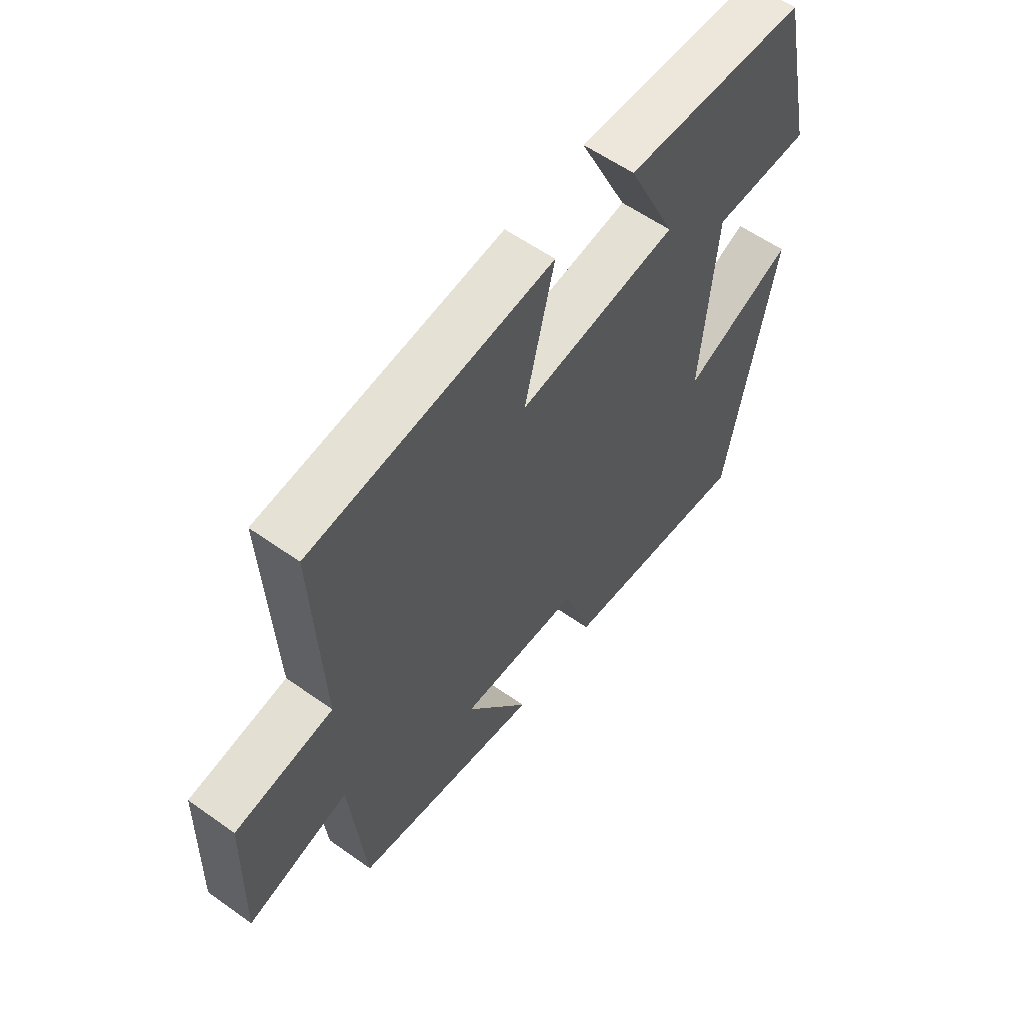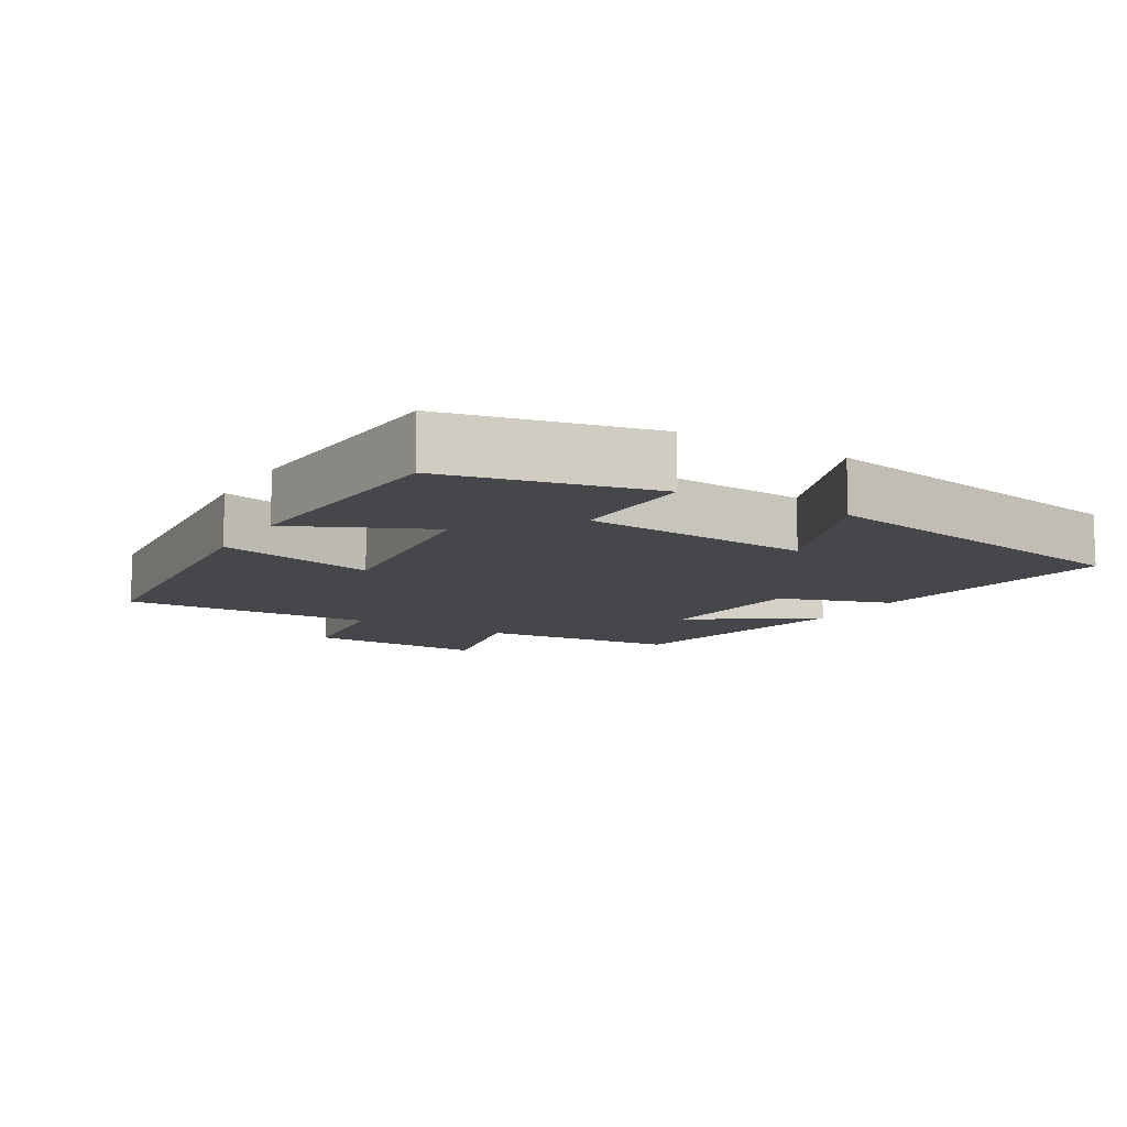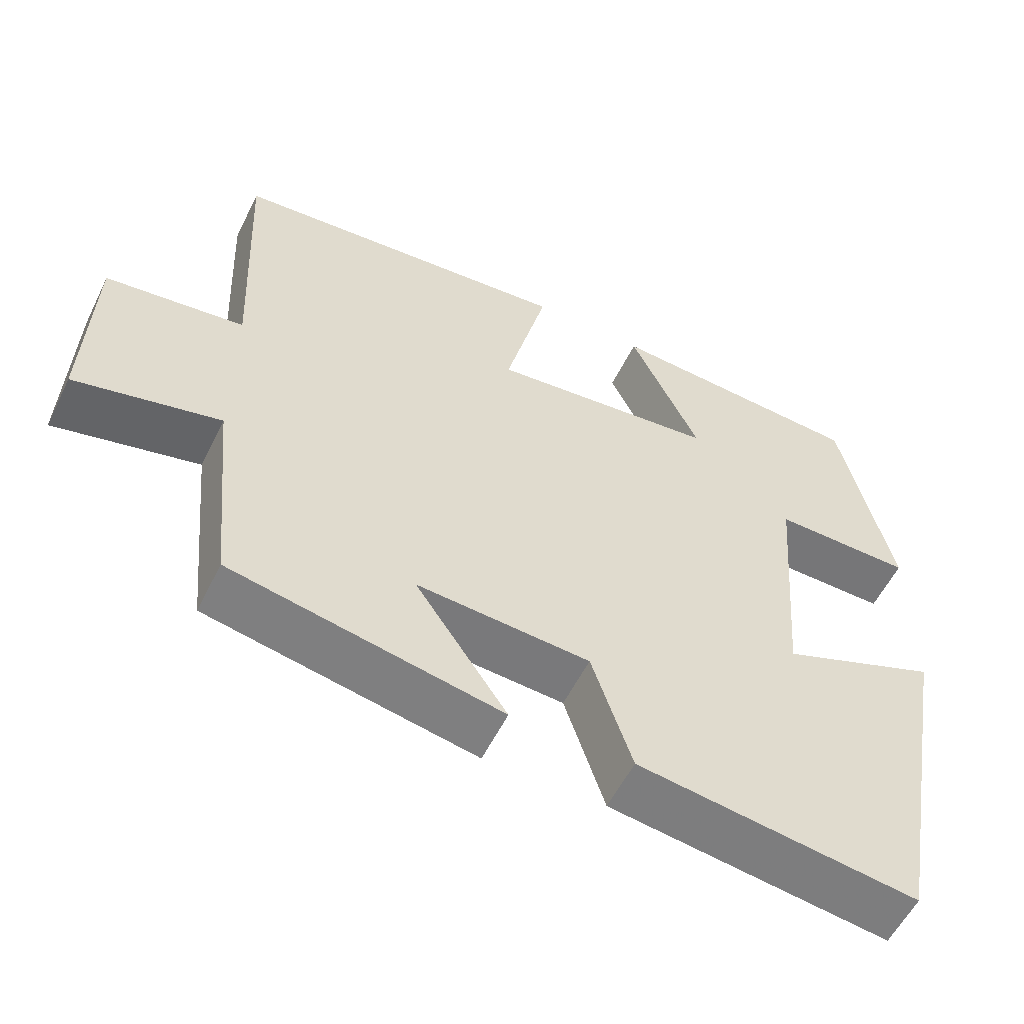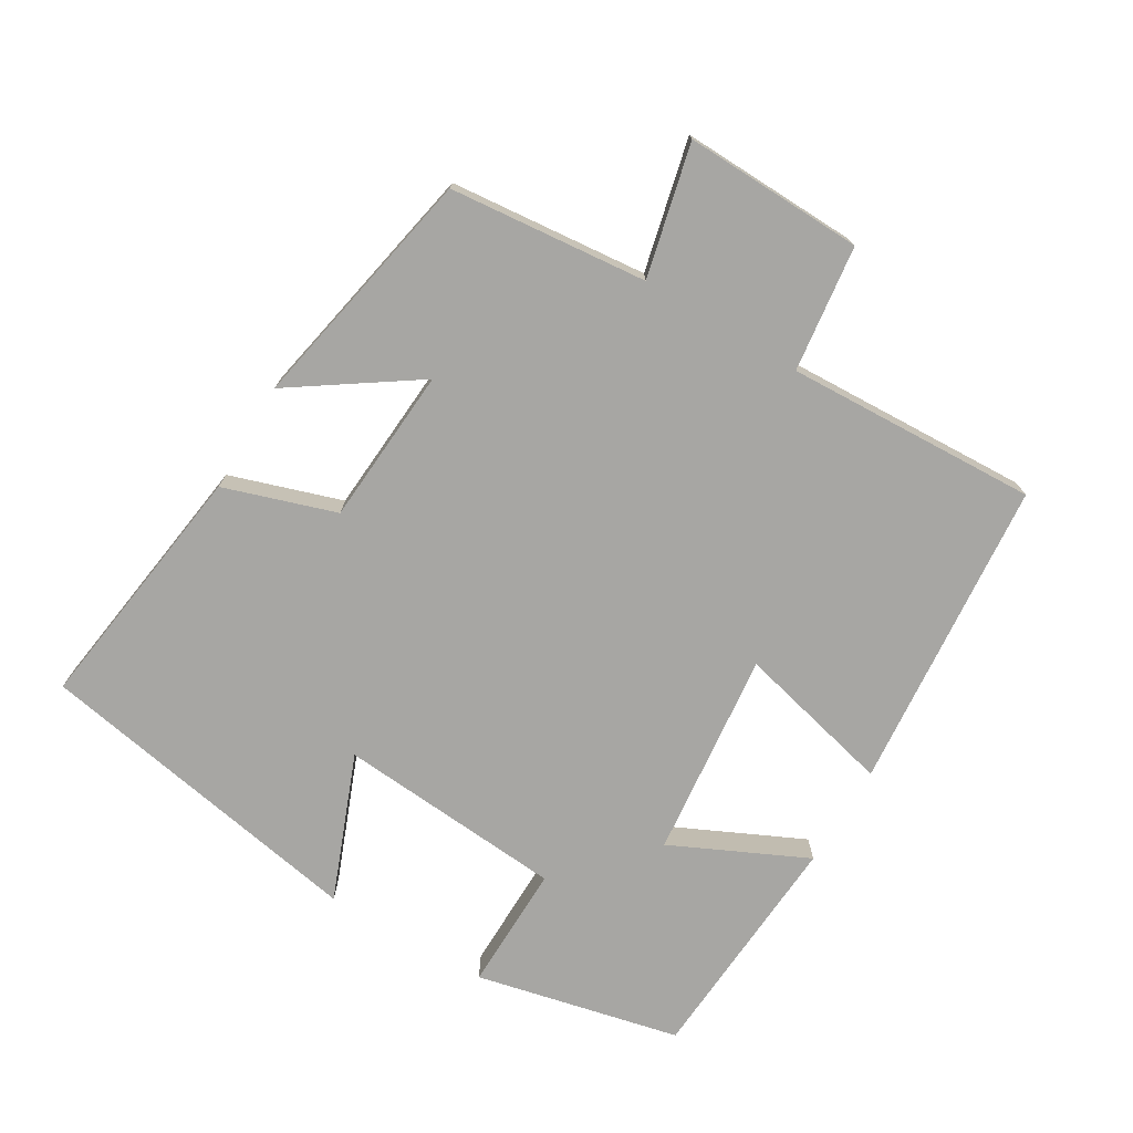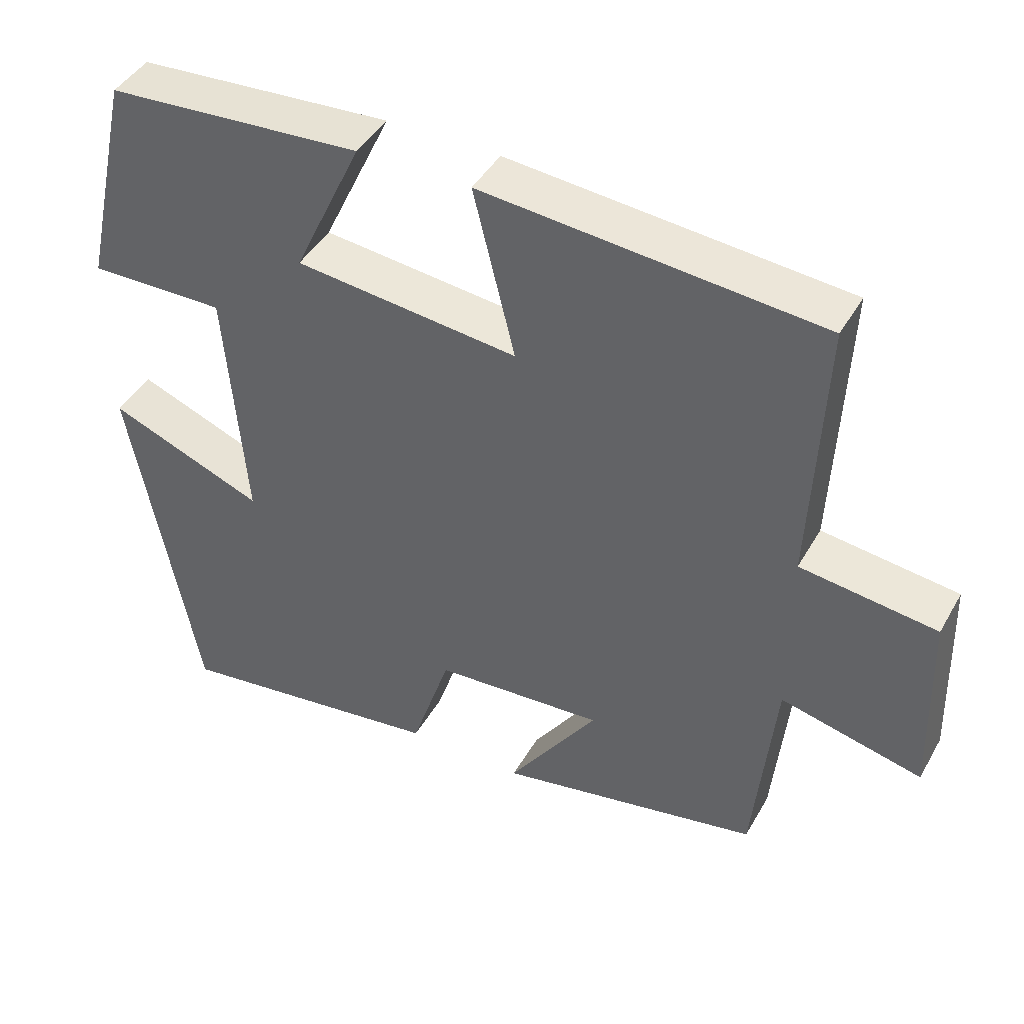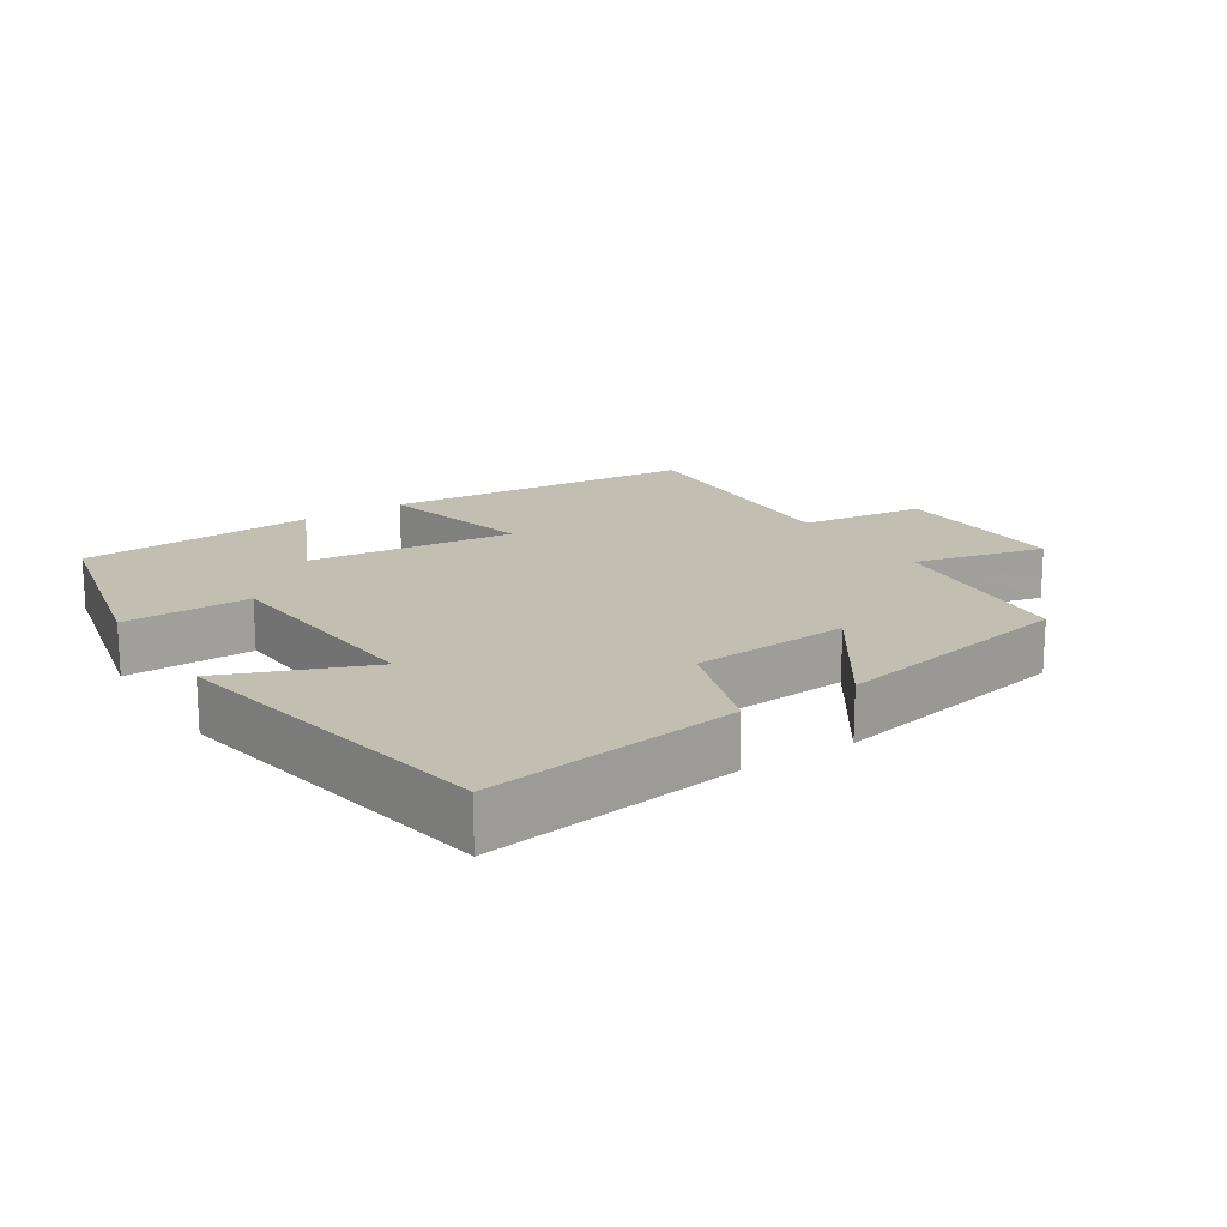
<metadata>
{"format":"obj","ext":"obj","renderer":"f3d","projection":"perspective","resolution":1024,"background":"white","views":[{"elev":58.4,"azim":-53.7,"up":"+Z"},{"elev":-10.8,"azim":59.2,"up":"+Y"},{"elev":-56.6,"azim":-26.1,"up":"+Z"},{"elev":-74.1,"azim":-120.8,"up":"+Y"},{"elev":43.7,"azim":-152.1,"up":"+Z"},{"elev":17.3,"azim":147.2,"up":"+Y"}]}
</metadata>
<code>
v -0.516 0.07 0.46
v -0.062 0.07 0.5
v -0.118 0.07 0.272
v 0.182 0.07 0.304
v 0.09 0.07 0.5
v 0.433 0.07 0.477
v 0.5 0.07 0.18
v 0.316 0.07 0.183
v 0.29 0.07 -0.147
v 0.5 0.07 -0.064
v 0.411 0.07 -0.551
v 0.043 0.07 -0.5
v -0.01 0.07 -0.338
v -0.238 0.07 -0.322
v -0.117 0.07 -0.5
v -0.472 0.07 -0.43
v -0.5 0.07 -0.143
v -0.691 0.07 -0.188
v -0.683 0.07 0.072
v -0.5 0.07 0.095
v -0.516 0 0.46
v -0.062 0 0.5
v -0.118 0 0.272
v 0.182 0 0.304
v 0.09 0 0.5
v 0.433 0 0.477
v 0.5 0 0.18
v 0.316 0 0.183
v 0.29 0 -0.147
v 0.5 0 -0.064
v 0.411 0 -0.551
v 0.043 0 -0.5
v -0.01 0 -0.338
v -0.238 0 -0.322
v -0.117 0 -0.5
v -0.472 0 -0.43
v -0.5 0 -0.143
v -0.691 0 -0.188
v -0.683 0 0.072
v -0.5 0 0.095
f 17 18 19 20
f 16 17 20
f 14 15 16
f 14 16 20 1
f 10 11 12 13
f 9 10 13
f 8 9 13 14
f 5 6 7 8
f 4 5 8
f 3 4 8 14
f 1 2 3
f 1 3 14
f 40 39 38 37
f 40 37 36
f 36 35 34
f 21 40 36 34
f 33 32 31 30
f 33 30 29
f 34 33 29 28
f 28 27 26 25
f 28 25 24
f 34 28 24 23
f 23 22 21
f 34 23 21
f 1 21 22 2
f 2 22 23 3
f 3 23 24 4
f 4 24 25 5
f 5 25 26 6
f 6 26 27 7
f 7 27 28 8
f 8 28 29 9
f 9 29 30 10
f 10 30 31 11
f 11 31 32 12
f 12 32 33 13
f 13 33 34 14
f 14 34 35 15
f 15 35 36 16
f 16 36 37 17
f 17 37 38 18
f 18 38 39 19
f 19 39 40 20
f 20 40 21 1

</code>
